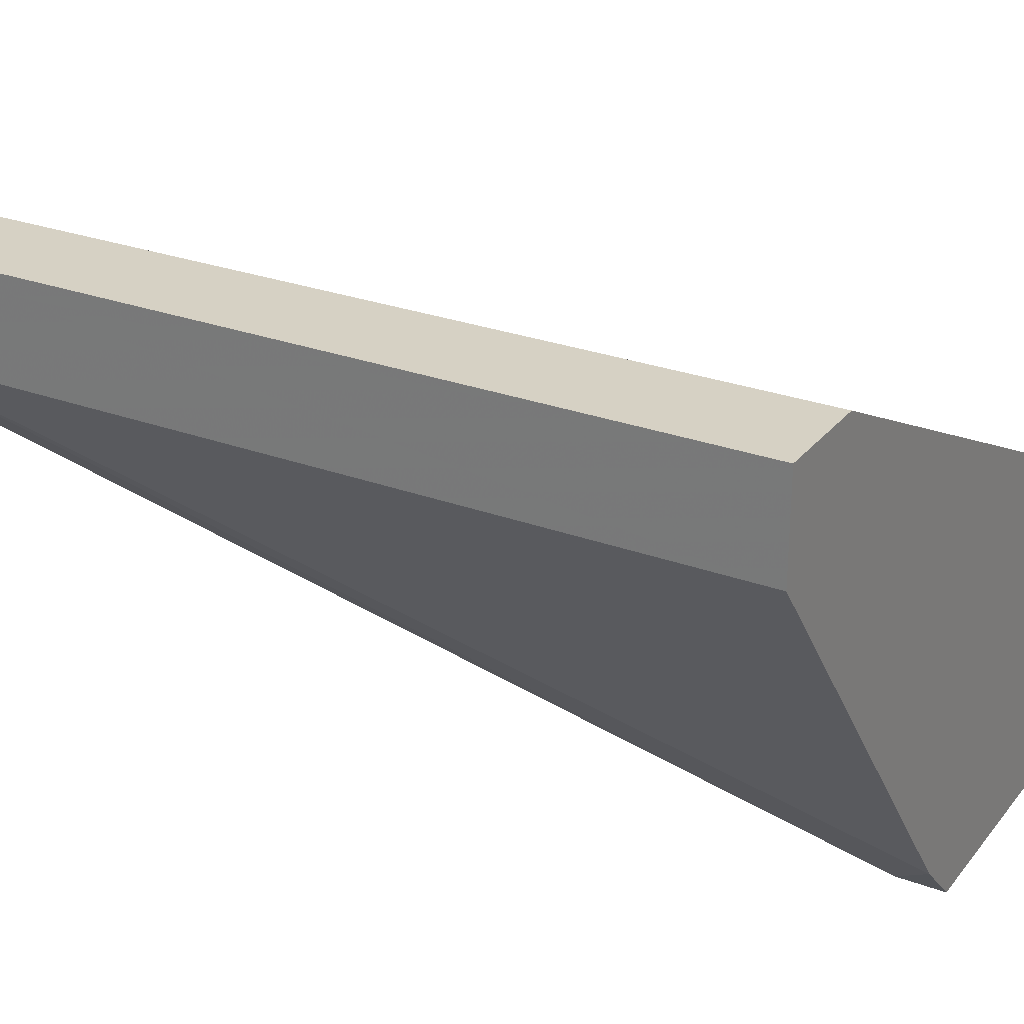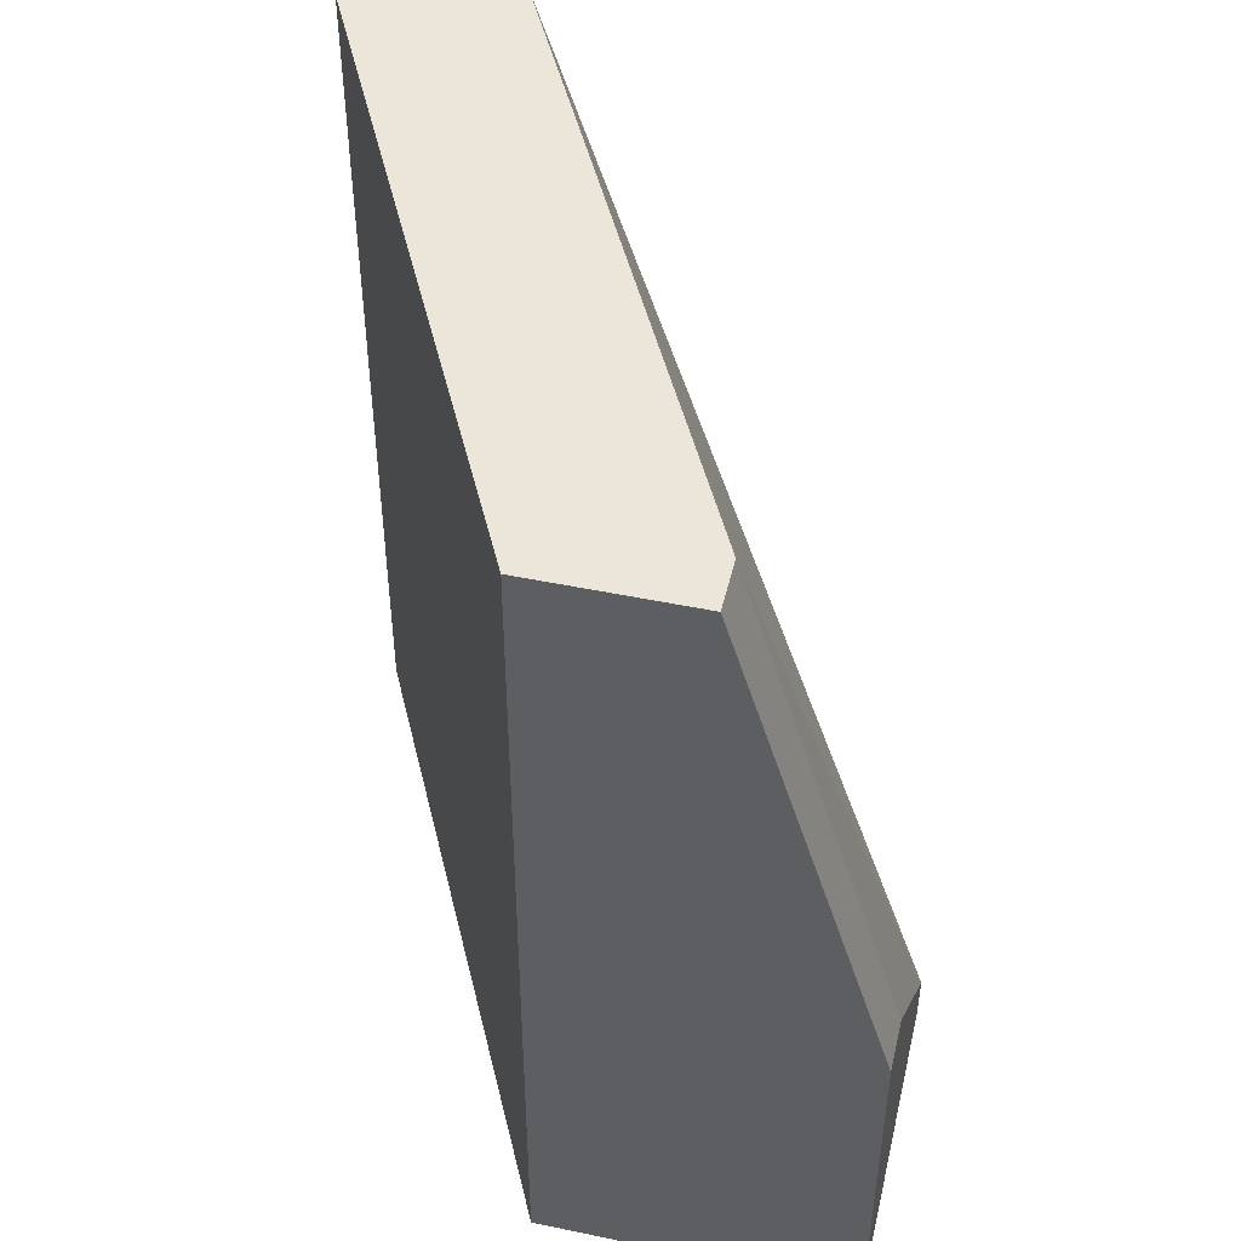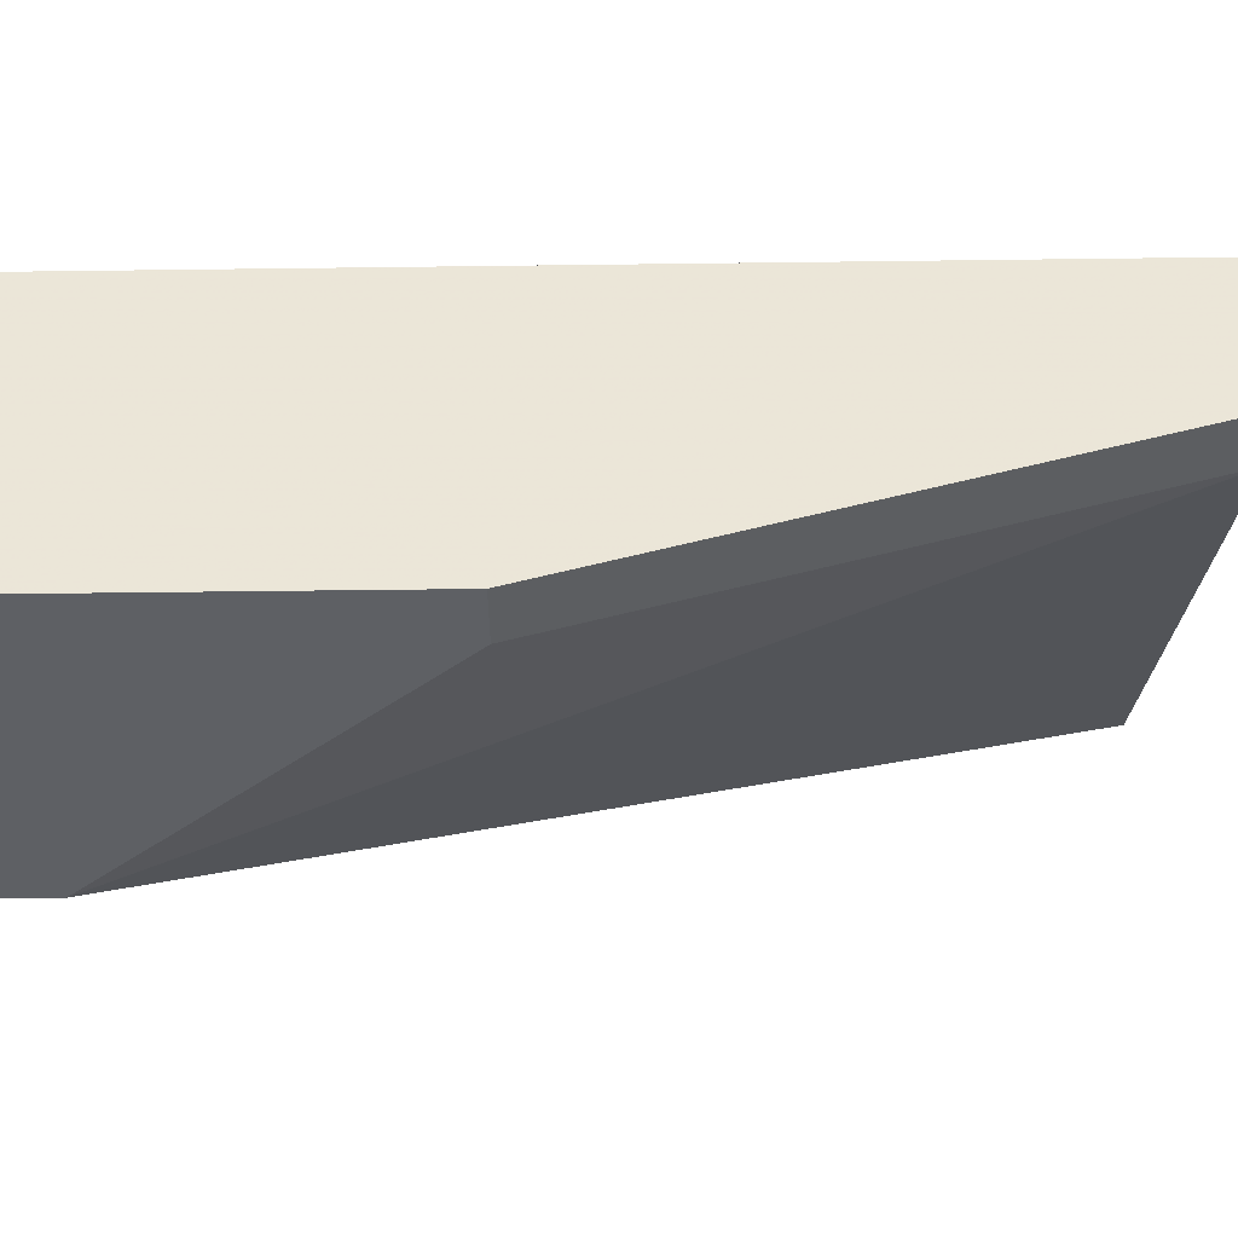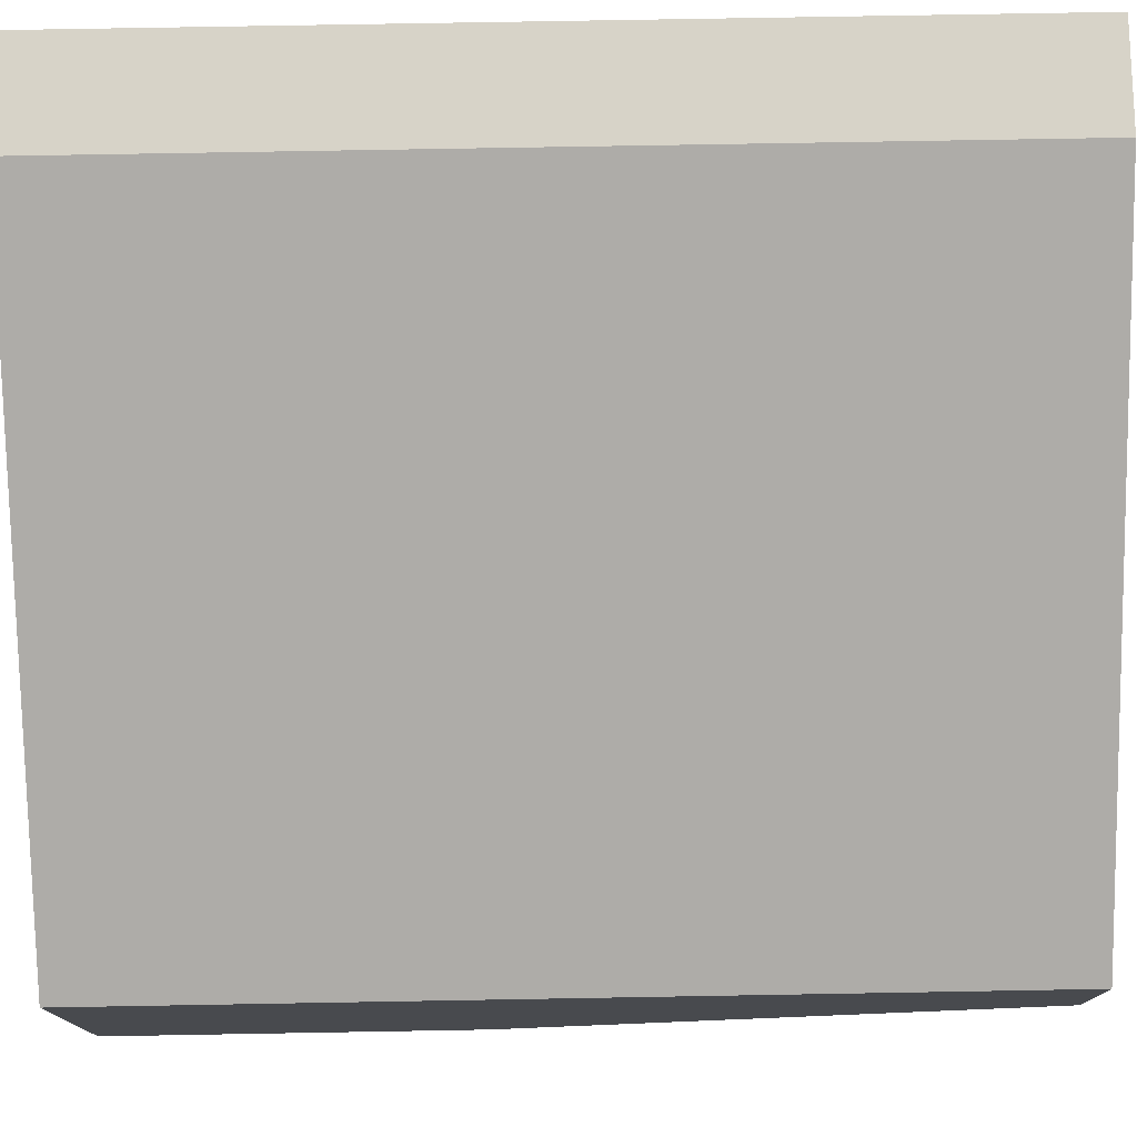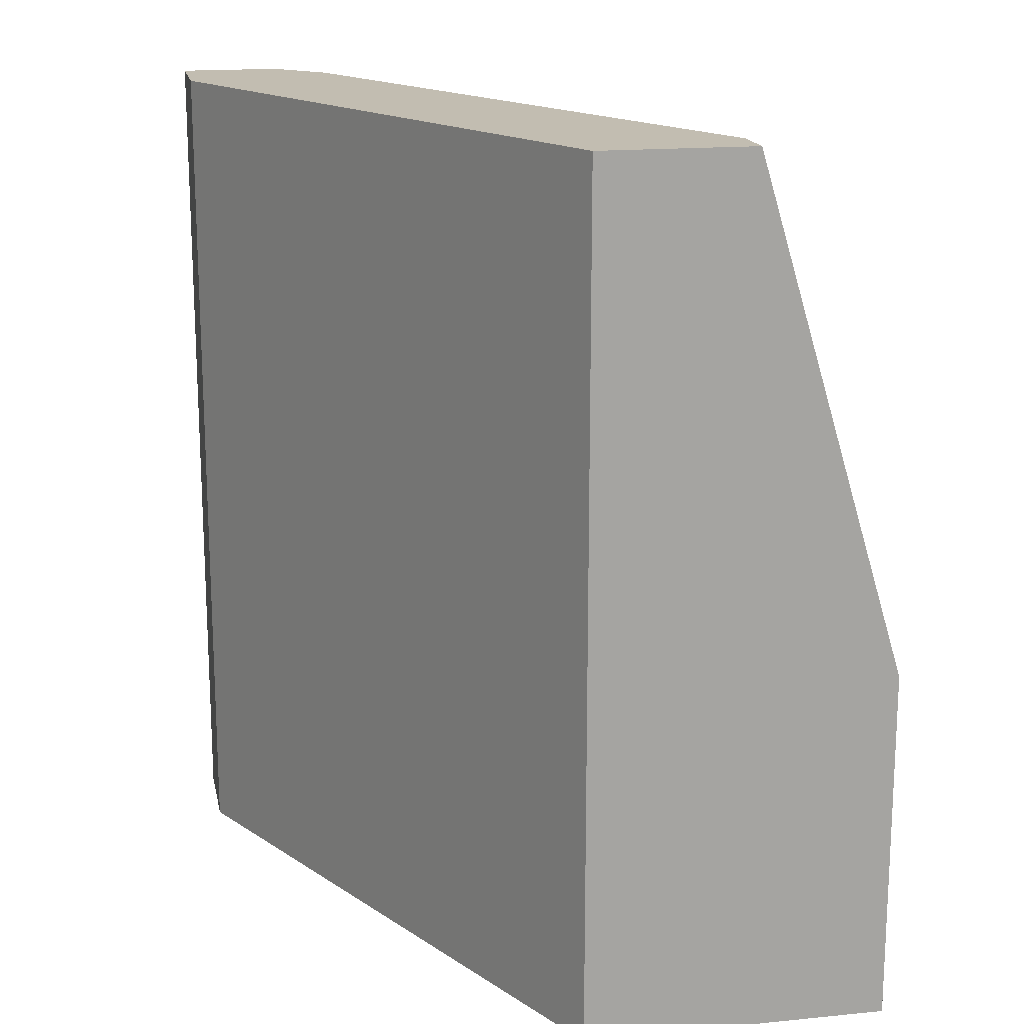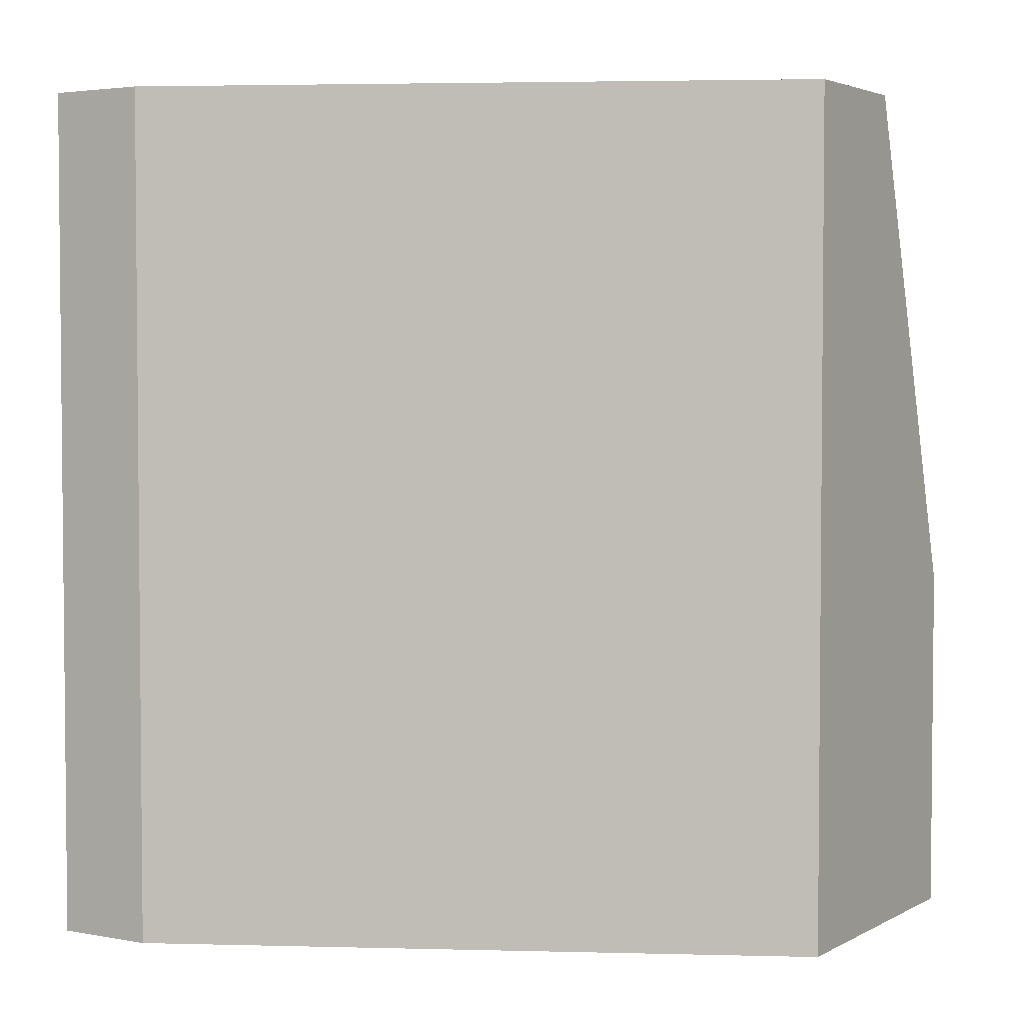
<metadata>
{"format":"obj","ext":"obj","renderer":"f3d","projection":"perspective","resolution":1024,"background":"white","views":[{"elev":27.0,"azim":120.0,"up":"+Y"},{"elev":48.0,"azim":-76.8,"up":"+Z"},{"elev":-43.0,"azim":-89.1,"up":"+Y"},{"elev":76.7,"azim":-91.0,"up":"+Y"},{"elev":16.9,"azim":-101.3,"up":"+Z"},{"elev":3.3,"azim":-148.6,"up":"+Z"}]}
</metadata>
<code>
v -0.01299 -0.002017 0.004733
v -0.01299 0.001458 -0.01496
v -0.01299 0.001458 0.004733
v -0.01299 -0.005492 -0.006848
v -0.01299 -0.005492 -0.01496
v -0.006039 -0.005492 -0.0138
v -0.006039 -0.005492 -0.01496
v 0.002066 0.004933 0.004733
v -0.004883 -0.004333 -0.01496
v -0.01183 -0.002017 0.004733
v -0.01183 -0.005492 -0.006848
v 0.003225 0.006091 -0.01496
v 0.003225 0.006091 0.004733
v 0.003225 0.008408 -0.01496
v 0.003225 0.008408 0.004733
v 0.000906 0.008408 -0.01496
v 0.000906 0.008408 0.004733
f 1 5 4
f 17 15 14
f 2 14 7
f 15 17 3
f 17 2 3
f 15 3 8
f 8 3 10
f 7 11 5
f 2 7 5
f 3 2 5
f 14 15 12
f 7 14 12
f 17 14 16
f 14 2 16
f 2 17 16
f 11 7 6
f 8 10 6
f 10 11 6
f 10 3 1
f 11 10 1
f 3 5 1
f 15 8 13
f 12 15 13
f 8 6 13
f 13 6 9
f 7 12 9
f 6 7 9
f 12 13 9
f 5 11 4
f 11 1 4

</code>
